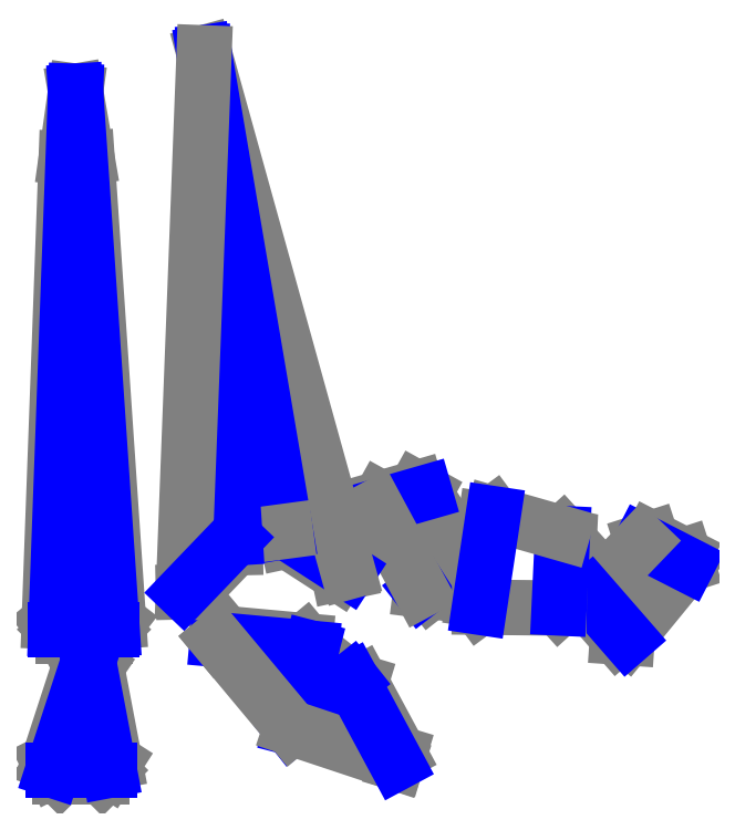
<metadata>
{"format":"dxf","ext":"dxf","renderer":"ezdxf+matplotlib","layout":"modelspace","background":"white","min_lineweight":24,"dpi":150}
</metadata>
<code>
0
SECTION
2
ENTITIES
0
LINE
8
CutLine
10
700.5
20
323.9
11
717.4
21
321.8
0
LINE
8
CutLine
10
717.4
20
321.8
11
775.4
21
367
0
LINE
8
CutLine
10
775.4
20
367
11
777.5
21
383.9
0
LINE
8
CutLine
10
707.5
20
492.6
11
692.7
21
500.8
0
LINE
8
CutLine
10
692.7
20
500.8
11
631.1
21
483.1
0
LINE
8
CutLine
10
631.1
20
483.1
11
622.9
21
468.3
0
LINE
8
CutLine
10
511.4
20
223.3
11
500.5
21
236.4
0
LINE
8
CutLine
10
500.5
20
236.4
11
361.2
21
249.2
0
LINE
8
CutLine
10
361.2
20
249.2
11
348.2
21
238.3
0
LINE
8
CutLine
10
658.3
20
24.68
11
663.2
21
40.93
0
LINE
8
CutLine
10
663.2
20
40.93
11
597
21
164.1
0
LINE
8
CutLine
10
597
20
164.1
11
580.7
21
169
0
LINE
8
CutLine
10
1162
20
368.3
11
1157
21
384.4
0
LINE
8
CutLine
10
1157
20
384.4
11
1100
21
413.6
0
LINE
8
CutLine
10
1100
20
413.6
11
1084
21
408.4
0
LINE
8
CutLine
10
994.1
20
315
11
992.9
21
298.1
0
LINE
8
CutLine
10
992.9
20
298.1
11
1041
21
242.6
0
LINE
8
CutLine
10
1041
20
242.6
11
1058
21
241.5
0
LINE
8
CutLine
10
466.1
20
426
11
469.7
21
409.5
0
LINE
8
CutLine
10
469.7
20
409.5
11
558.1
21
352.3
0
LINE
8
CutLine
10
558.1
20
352.3
11
574.7
21
355.8
0
LINE
8
CutLine
10
289.3
20
321
11
306.3
21
321.4
0
LINE
8
CutLine
10
306.3
20
321.4
11
379.2
21
397.4
0
LINE
8
CutLine
10
379.2
20
397.4
11
378.8
21
414.3
0
LINE
8
CutLine
10
63.43
20
12
11
75.43
21
0
0
LINE
8
CutLine
10
75.43
20
0
11
149
21
0
0
LINE
8
CutLine
10
149
20
0
11
161
21
12
0
LINE
8
CutLine
10
161
20
12
11
170.4
21
26.74
0
LINE
8
CutLine
10
170.4
20
26.74
11
139.1
21
191.7
0
LINE
8
CutLine
10
139.1
20
191.7
11
125
21
201.2
0
LINE
8
CutLine
10
125
20
201.2
11
109.9
21
193.5
0
LINE
8
CutLine
10
109.9
20
193.5
11
55.74
21
27.15
0
LINE
8
CutLine
10
55.74
20
27.15
11
63.43
21
12
0
LINE
8
CutLine
10
68.43
20
255.9
11
80.43
21
243.9
0
LINE
8
CutLine
10
80.43
20
243.9
11
154
21
243.9
0
LINE
8
CutLine
10
154
20
243.9
11
166
21
255.9
0
LINE
8
CutLine
10
166
20
255.9
11
177
21
270.2
0
LINE
8
CutLine
10
177
20
270.2
11
122.6
21
1072
0
LINE
8
CutLine
10
122.6
20
1072
11
102.6
21
1188
0
LINE
8
CutLine
10
102.6
20
1188
11
86.36
21
1072
0
LINE
8
CutLine
10
86.36
20
1072
11
56.93
21
269.9
0
LINE
8
CutLine
10
56.93
20
269.9
11
68.43
21
255.9
0
LINE
8
CutLine
10
940.1
20
293.1
11
952.6
21
304.5
0
LINE
8
CutLine
10
952.6
20
304.5
11
957.6
21
409.7
0
LINE
8
CutLine
10
957.6
20
409.7
11
946.2
21
422.2
0
LINE
8
CutLine
10
826.5
20
456.5
11
812.8
21
446.4
0
LINE
8
CutLine
10
812.8
20
446.4
11
792
21
308.1
0
LINE
8
CutLine
10
792
20
308.1
11
802.1
21
294.4
0
LINE
8
MountainLine
10
700.5
20
323.9
11
777.5
21
383.9
0
LINE
8
CutLine
10
777.5
20
383.9
11
707.5
21
492.6
0
LINE
8
MountainLine
10
707.5
20
492.6
11
622.9
21
468.3
0
LINE
8
CutLine
10
622.9
20
468.3
11
700.5
21
323.9
0
LINE
8
CutLine
10
580.7
20
169
11
511.4
21
223.3
0
LINE
8
MountainLine
10
511.4
20
223.3
11
475.6
21
85.5
0
LINE
8
MountainLine
10
475.6
20
85.5
11
580.7
21
169
0
LINE
8
MountainLine
10
511.4
20
223.3
11
348.2
21
238.3
0
LINE
8
CutLine
10
348.2
20
238.3
11
475.6
21
85.5
0
LINE
8
CutLine
10
475.6
20
85.5
11
658.3
21
24.68
0
LINE
8
MountainLine
10
658.3
20
24.68
11
580.7
21
169
0
LINE
8
CutLine
10
1058
20
241.5
11
1162
21
368.3
0
LINE
8
MountainLine
10
1162
20
368.3
11
1084
21
408.4
0
LINE
8
CutLine
10
1084
20
408.4
11
994.1
21
315
0
LINE
8
MountainLine
10
994.1
20
315
11
1058
21
241.5
0
LINE
8
MountainLine
10
466.1
20
426
11
574.7
21
355.8
0
LINE
8
CutLine
10
574.7
20
355.8
11
325.2
21
1255
0
LINE
8
MountainLine
10
325.2
20
1255
11
466.1
21
426
0
LINE
8
CutLine
10
378.8
20
414.3
11
466.1
21
426
0
LINE
8
MountainLine
10
325.2
20
1255
11
378.8
21
414.3
0
LINE
8
CutLine
10
325.2
20
1255
11
289.3
21
321
0
LINE
8
MountainLine
10
289.3
20
321
11
378.8
21
414.3
0
LINE
8
MountainLine
10
63.43
20
12
11
161
21
12
0
LINE
8
MountainLine
10
161
20
12
11
125
21
201.2
0
LINE
8
MountainLine
10
125
20
201.2
11
63.43
21
12
0
LINE
8
MountainLine
10
68.43
20
255.9
11
166
21
255.9
0
LINE
8
MountainLine
10
166
20
255.9
11
102.6
21
1188
0
LINE
8
MountainLine
10
102.6
20
1188
11
68.43
21
255.9
0
LINE
8
CutLine
10
802.1
20
294.4
11
940.1
21
293.1
0
LINE
8
MountainLine
10
940.1
20
293.1
11
946.2
21
422.2
0
LINE
8
CutLine
10
946.2
20
422.2
11
826.5
21
456.5
0
LINE
8
MountainLine
10
826.5
20
456.5
11
802.1
21
294.4
0
ENDSEC
0
EOF

</code>
